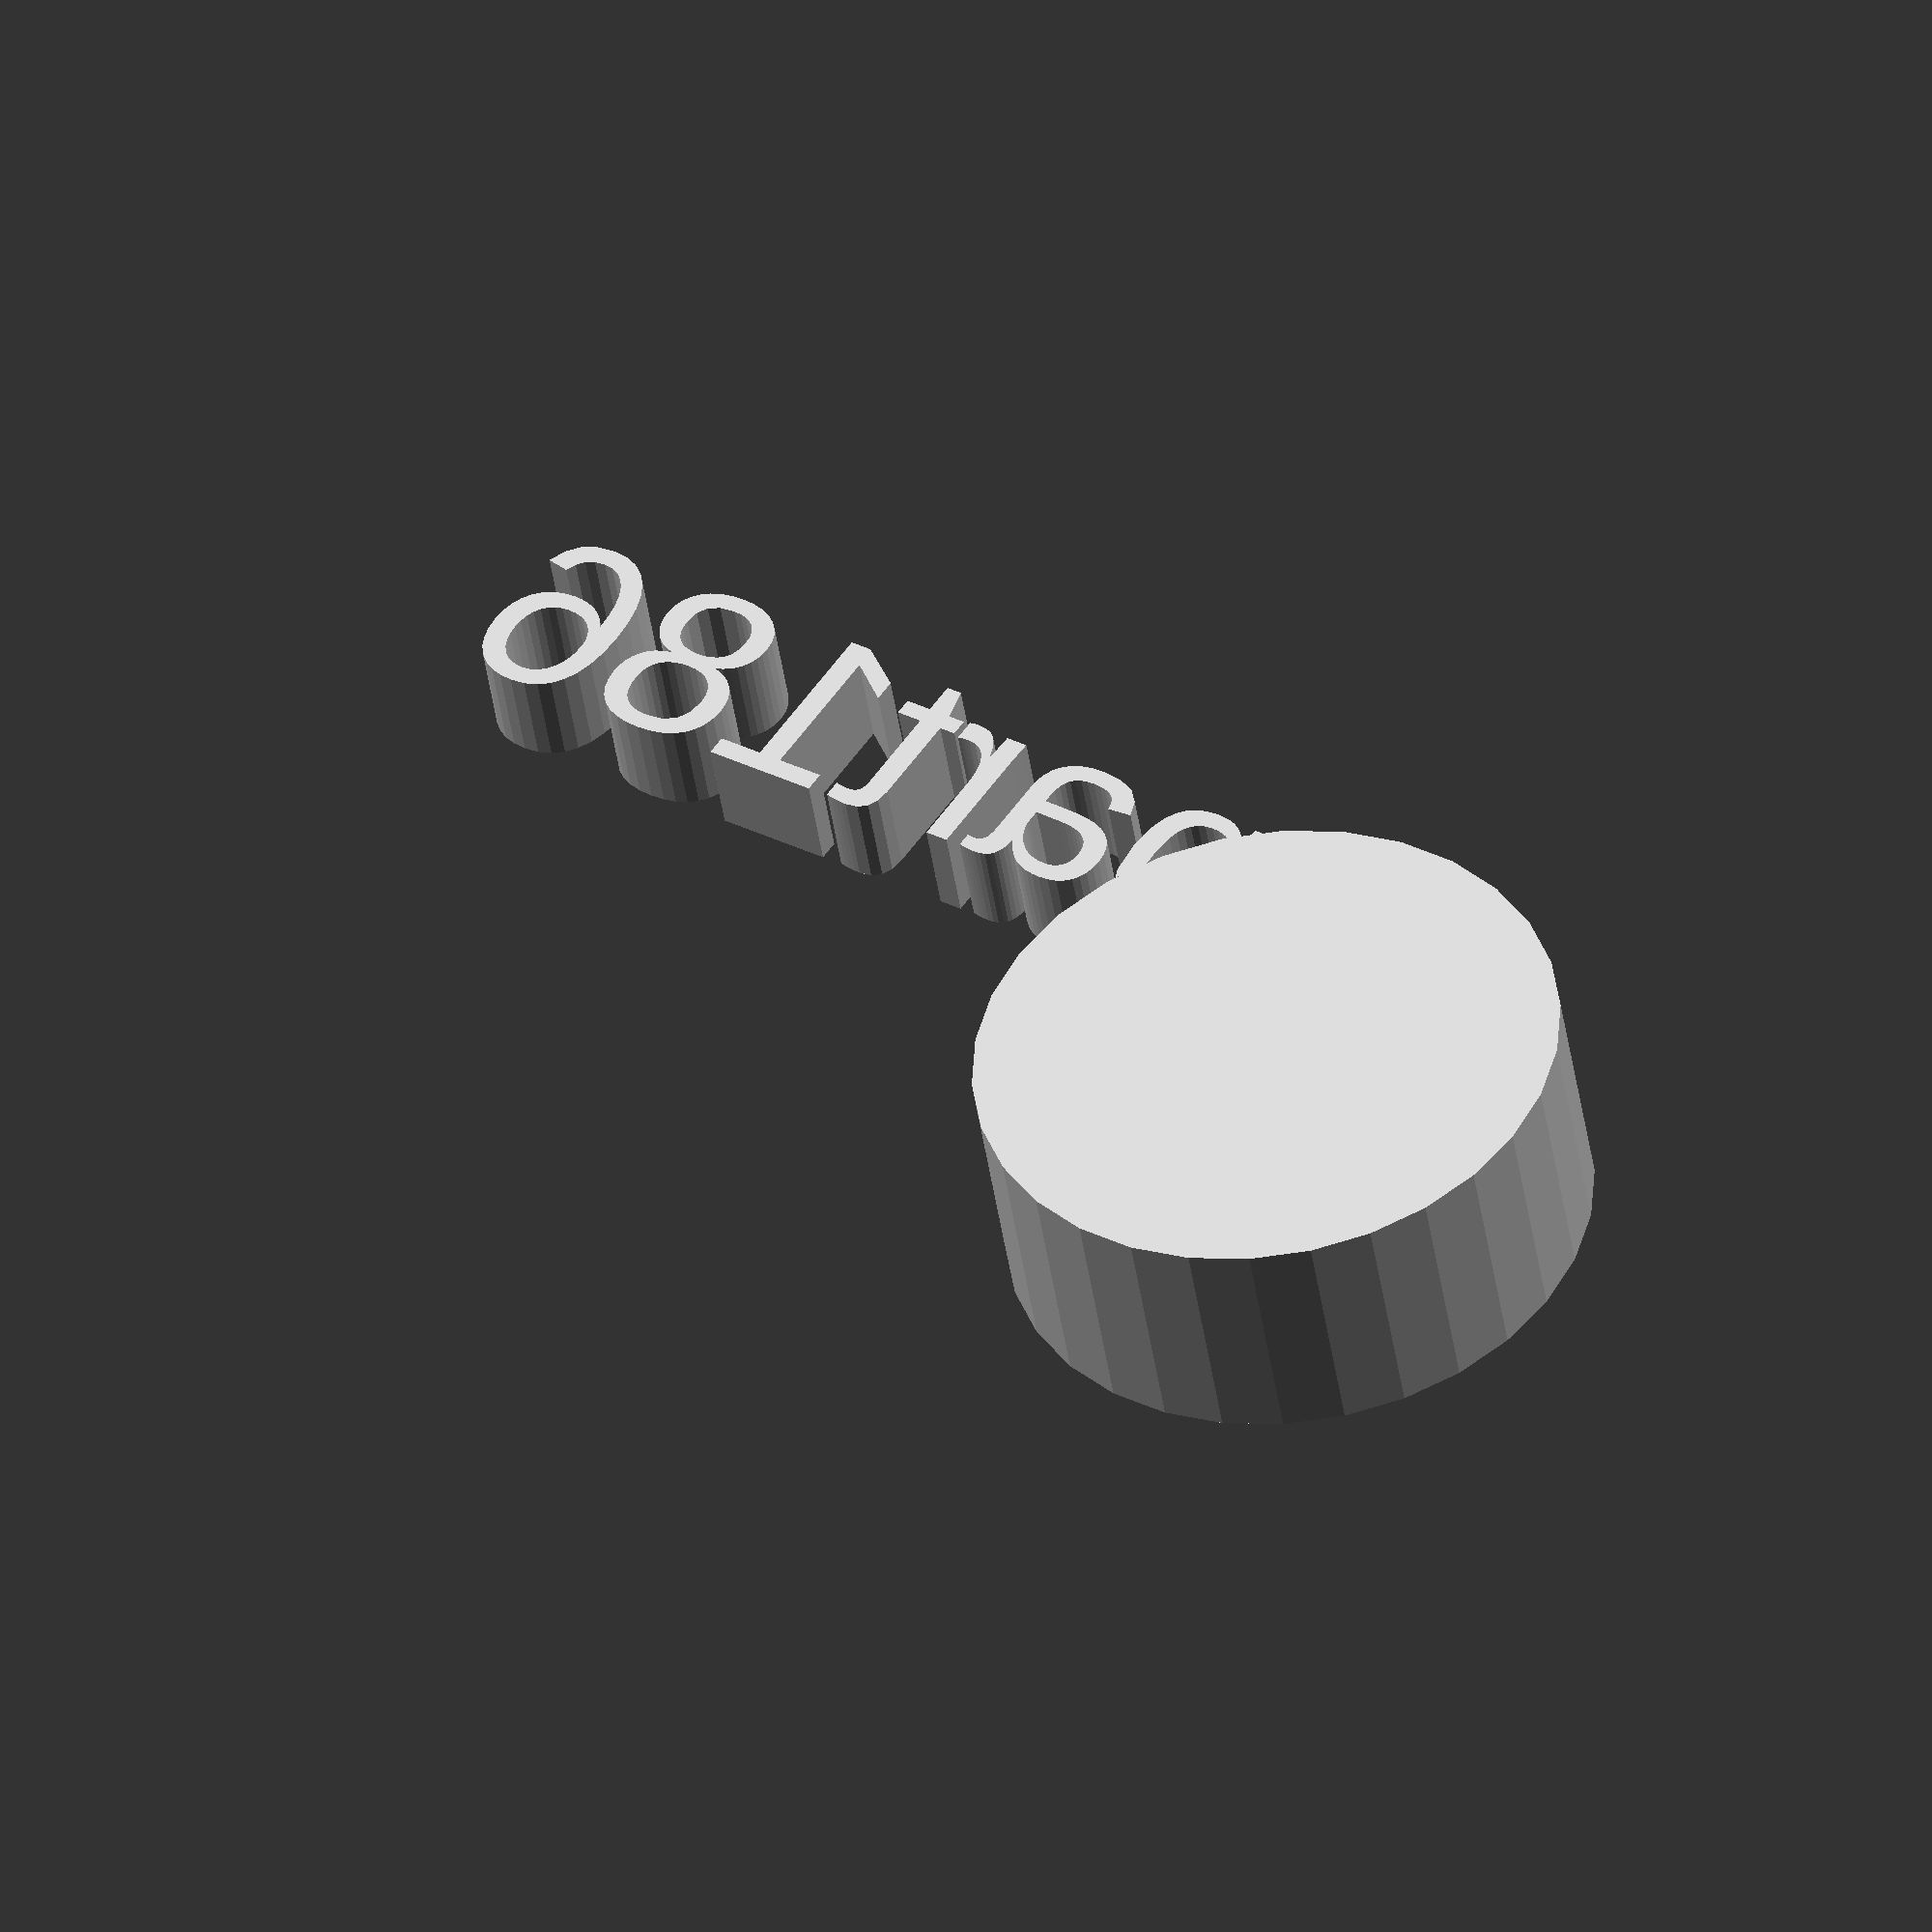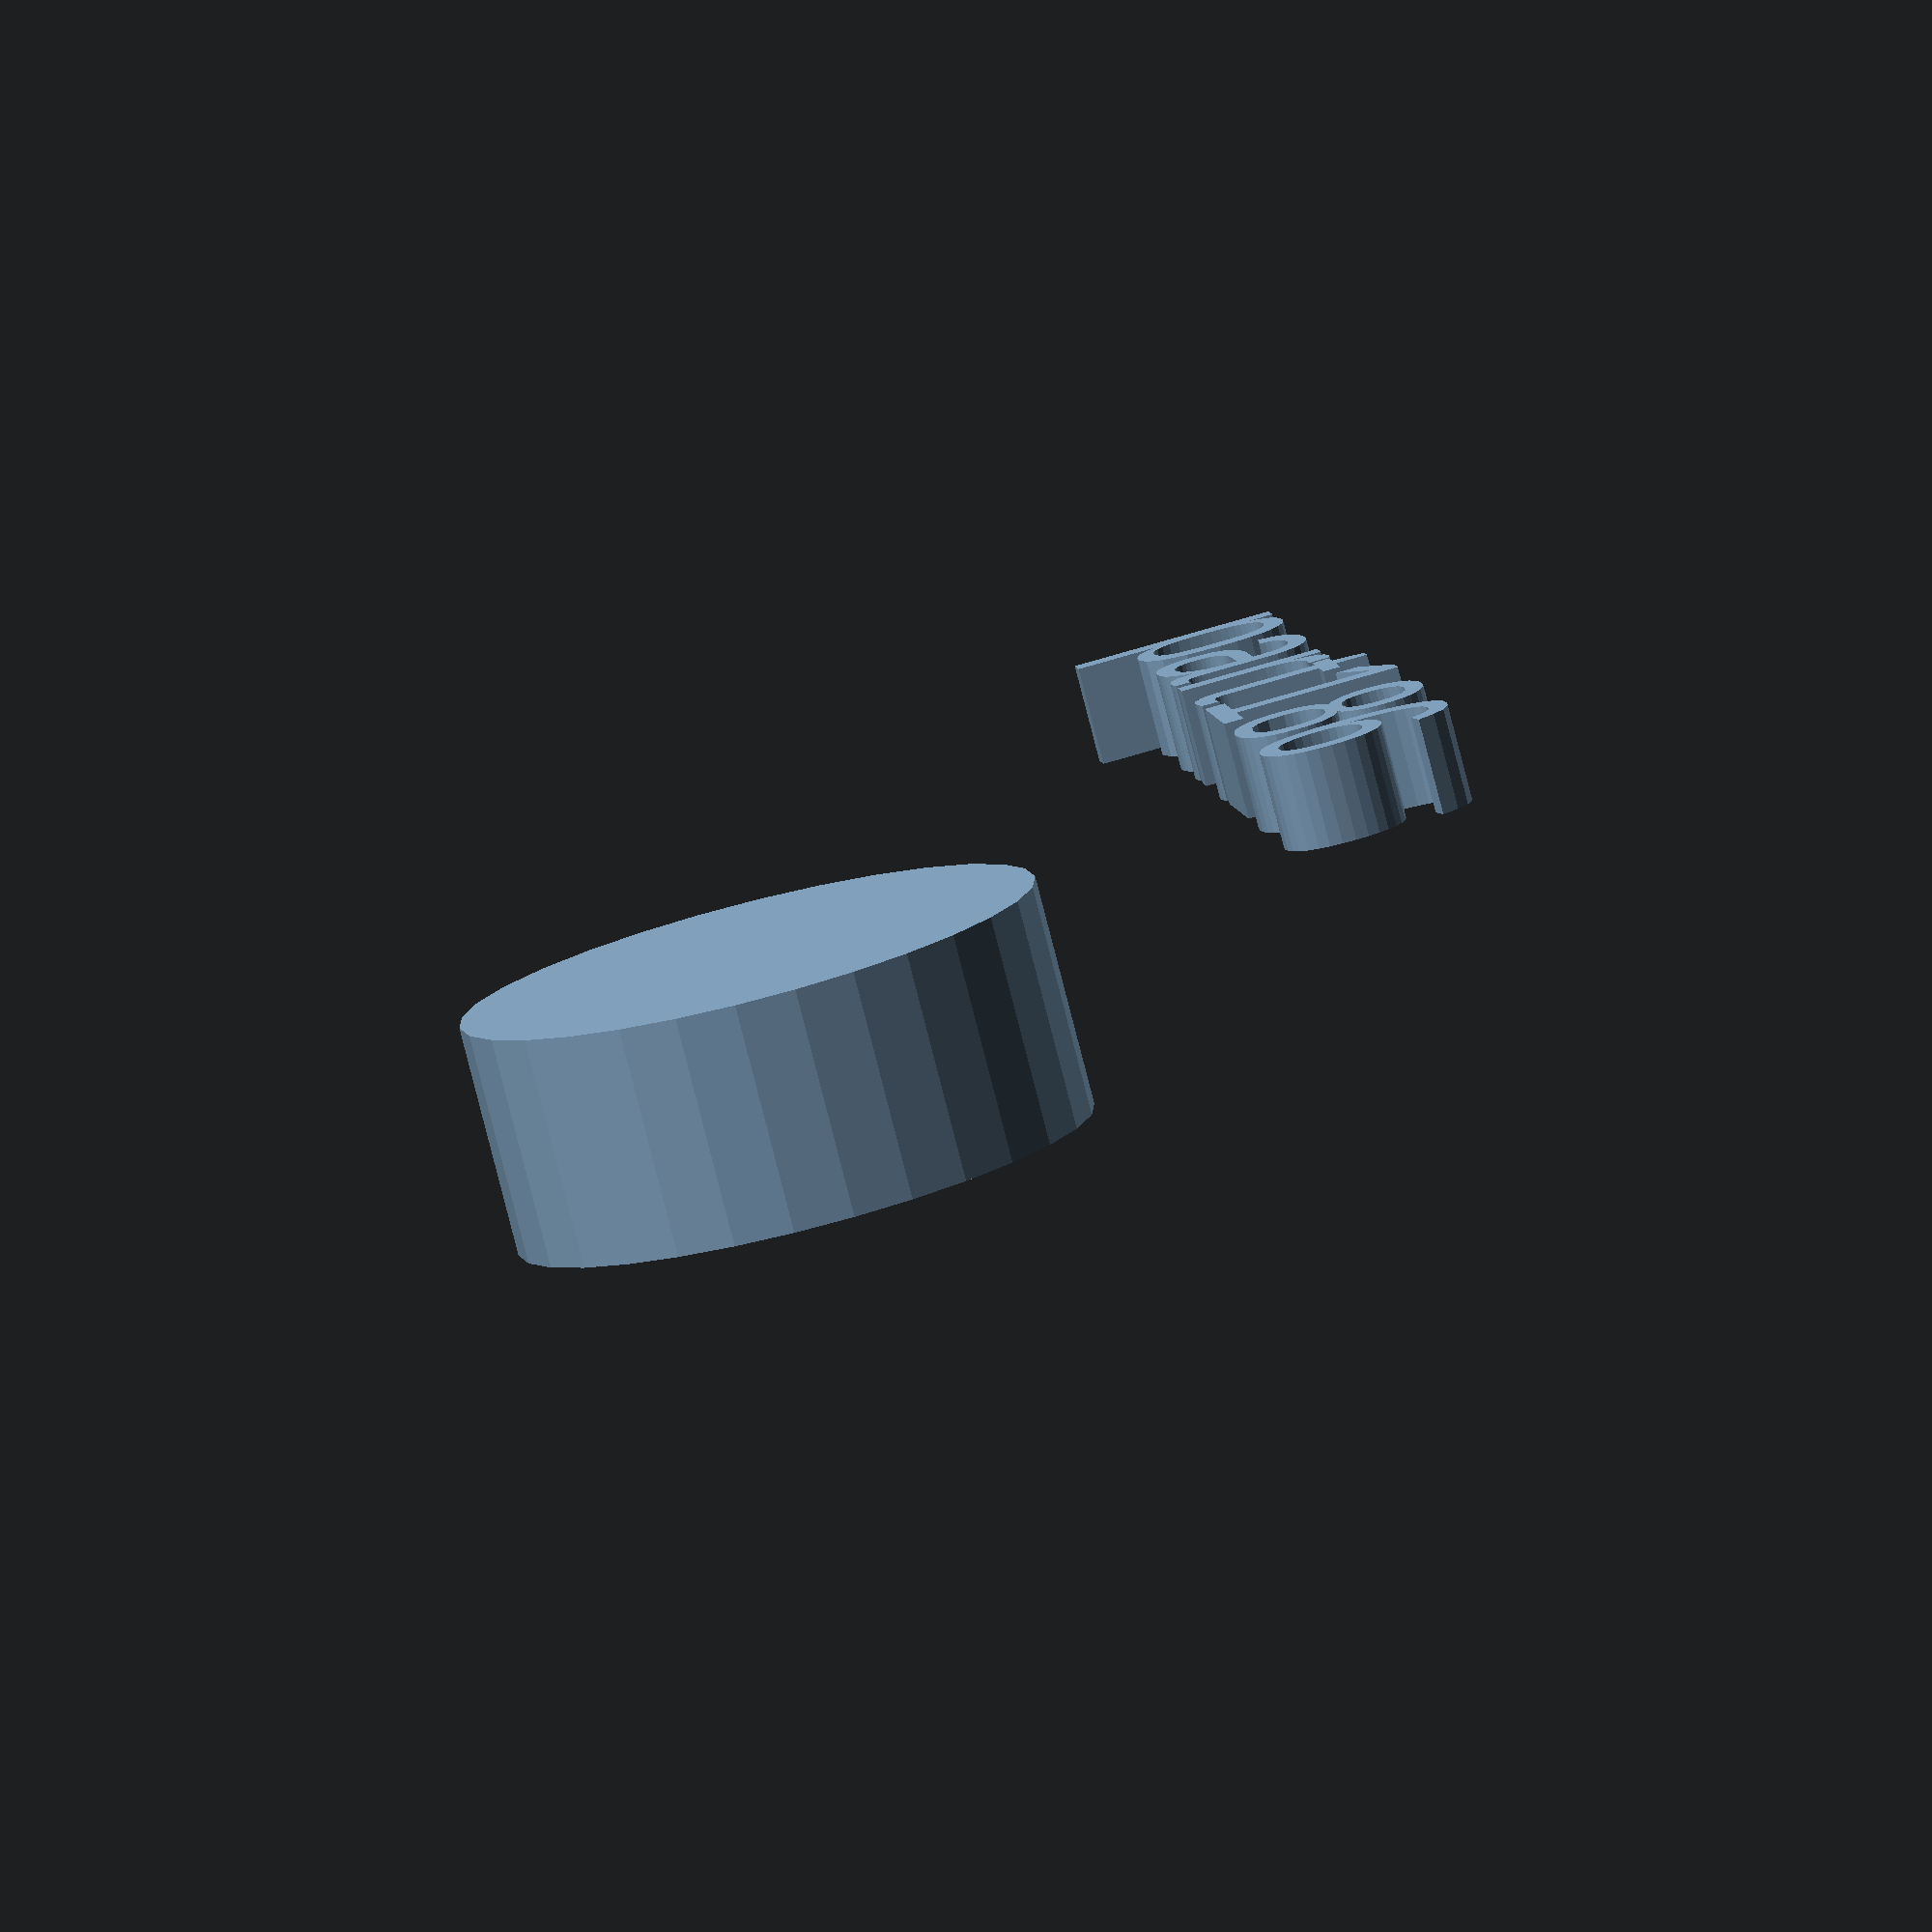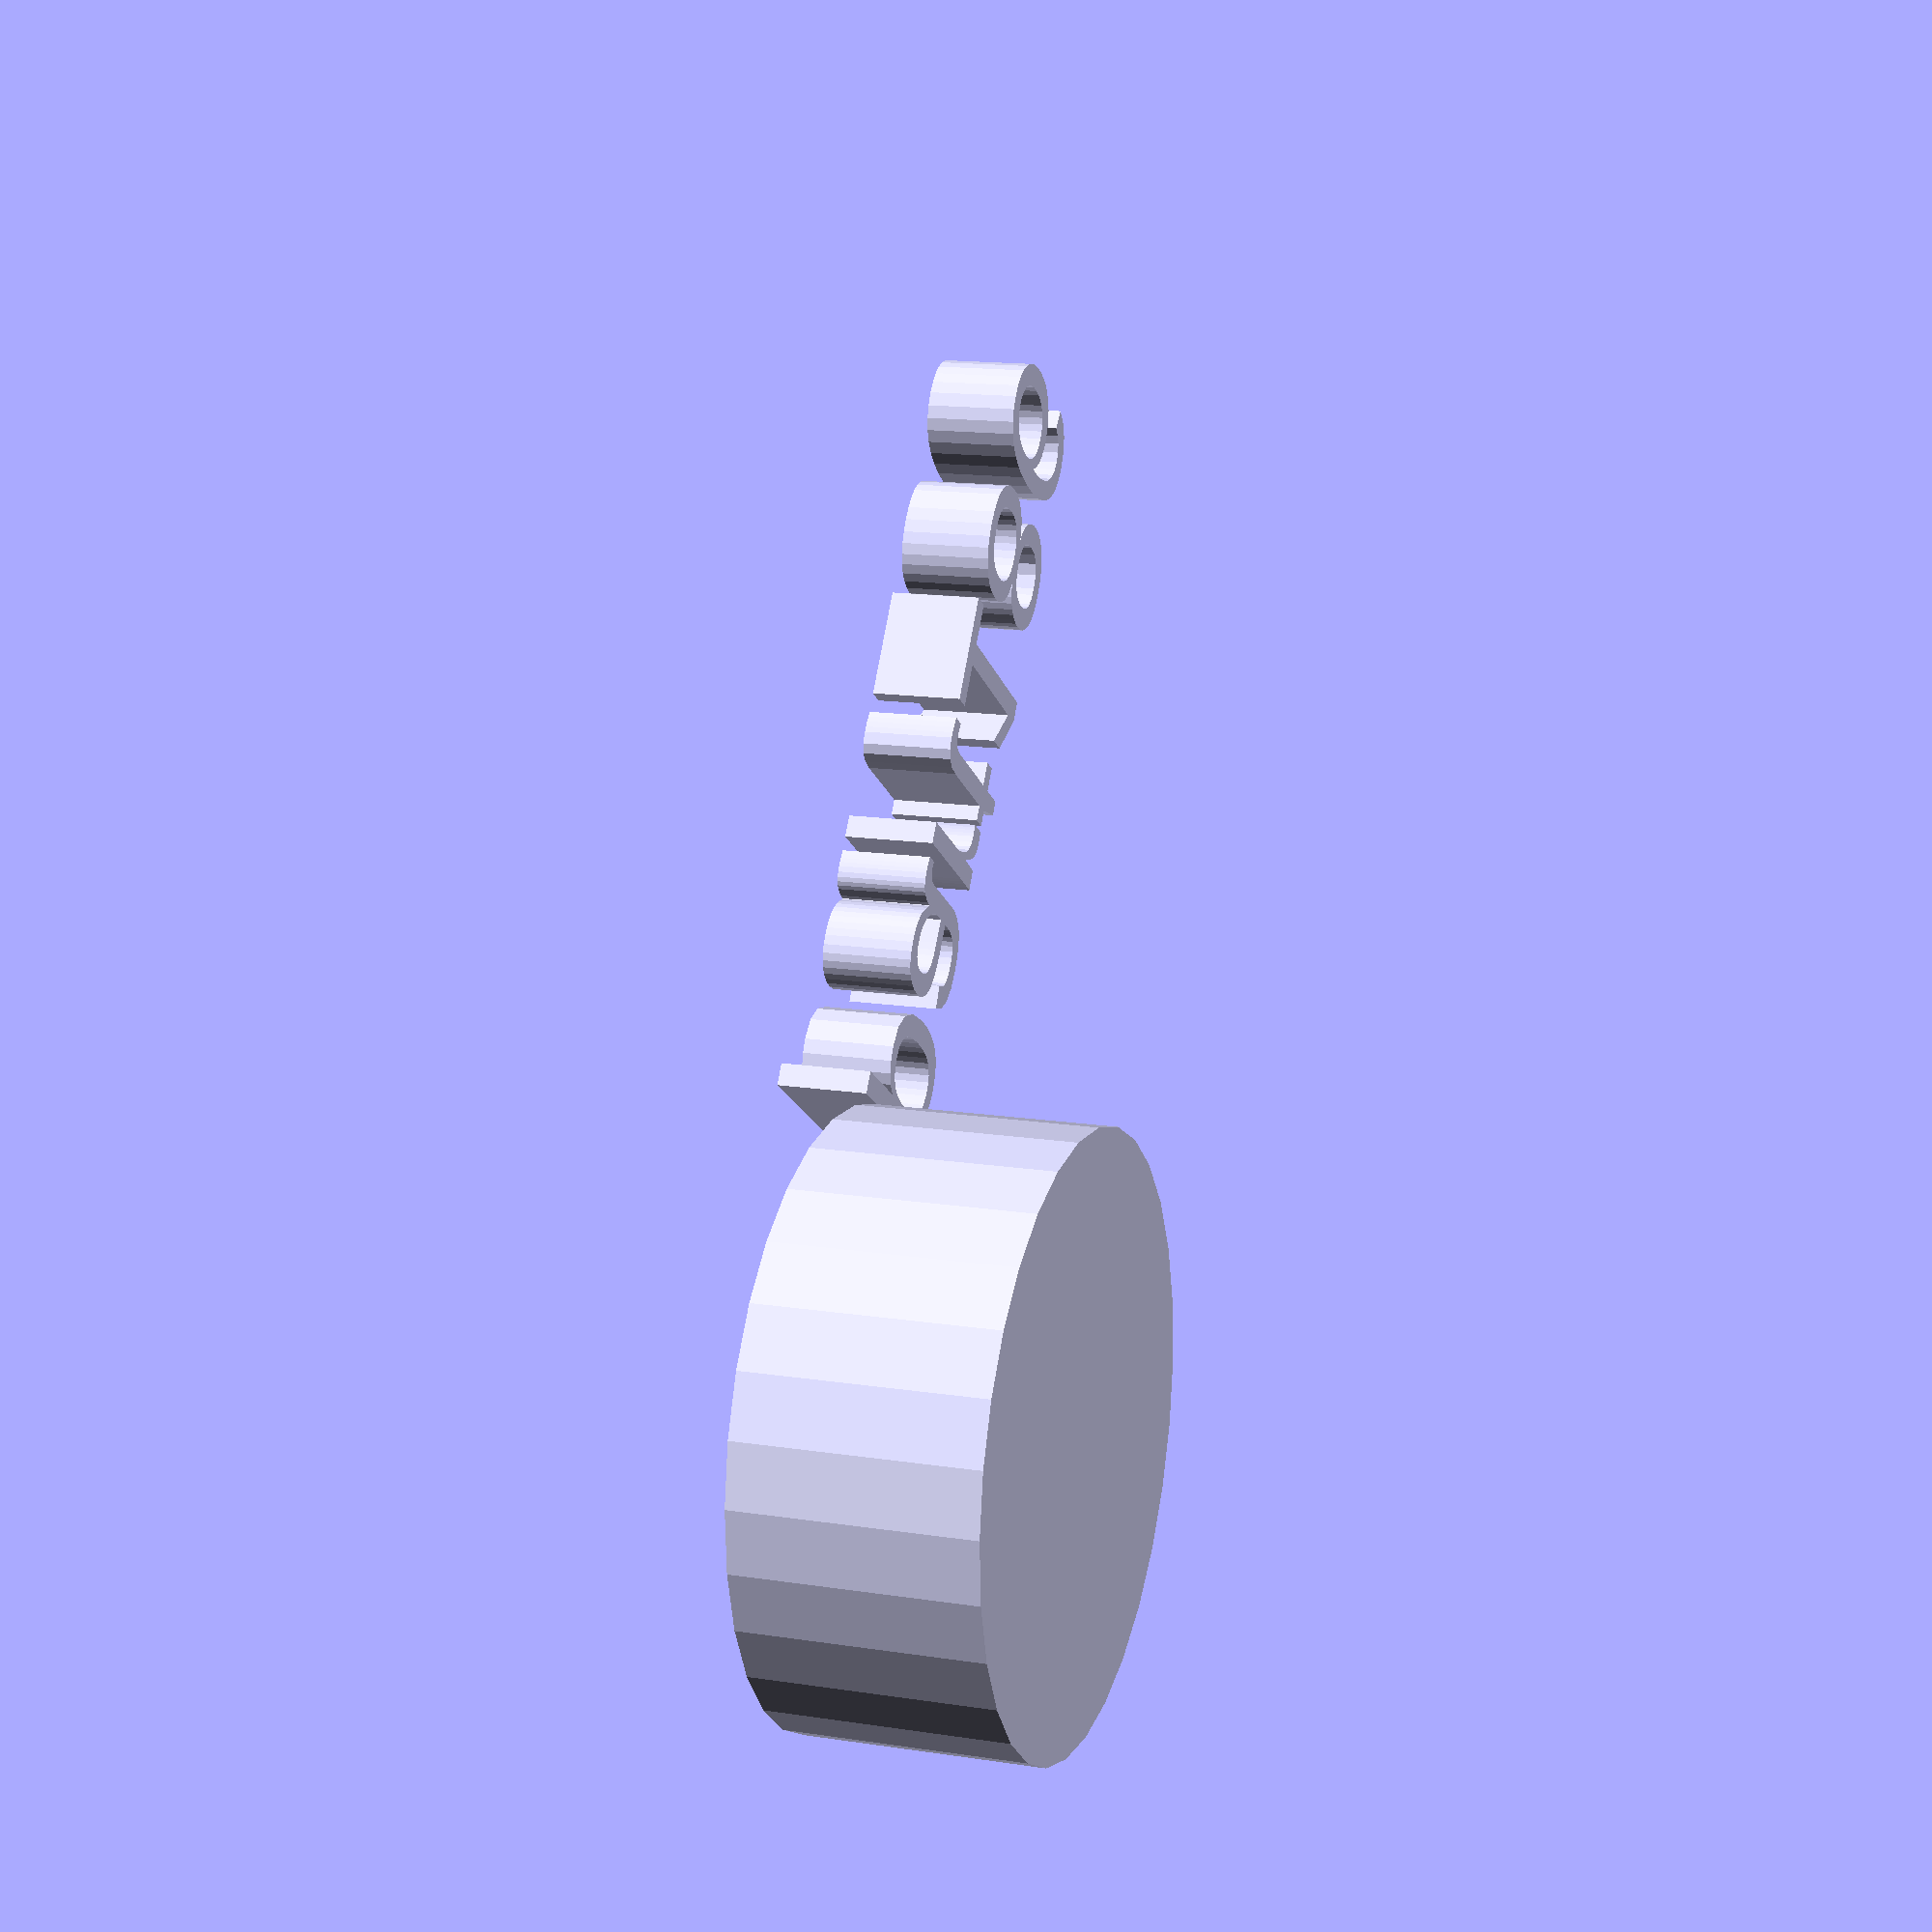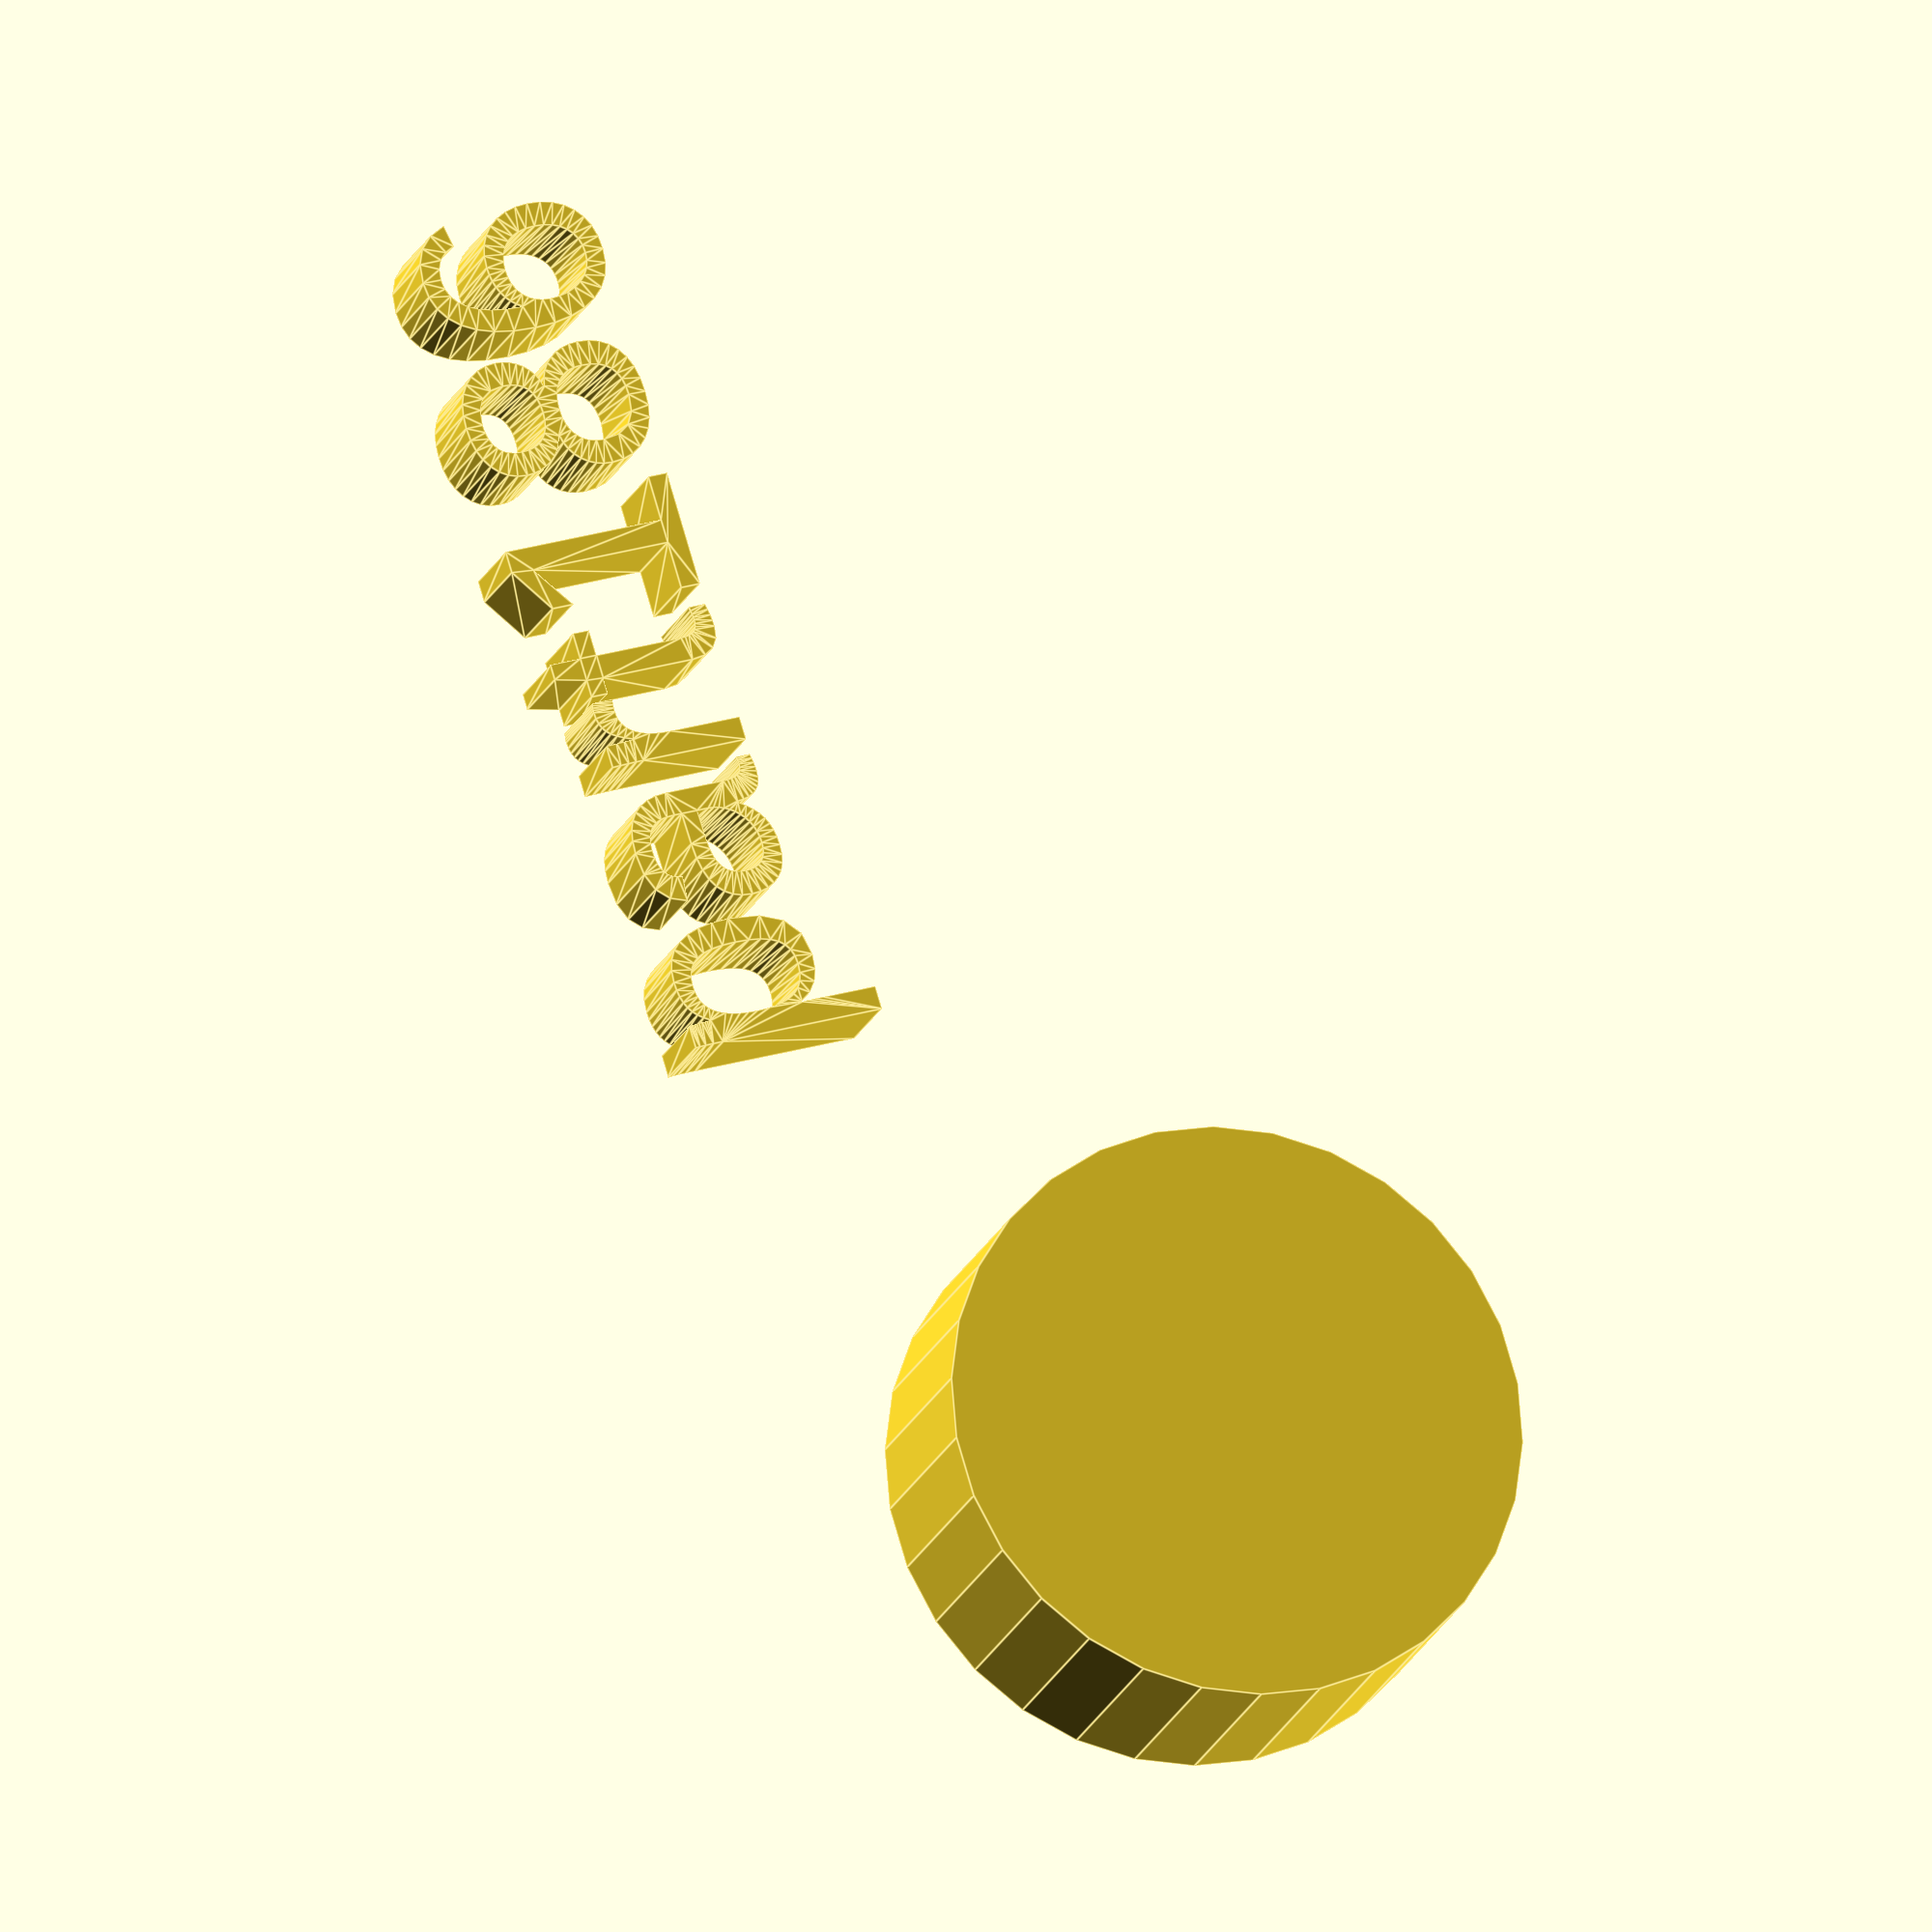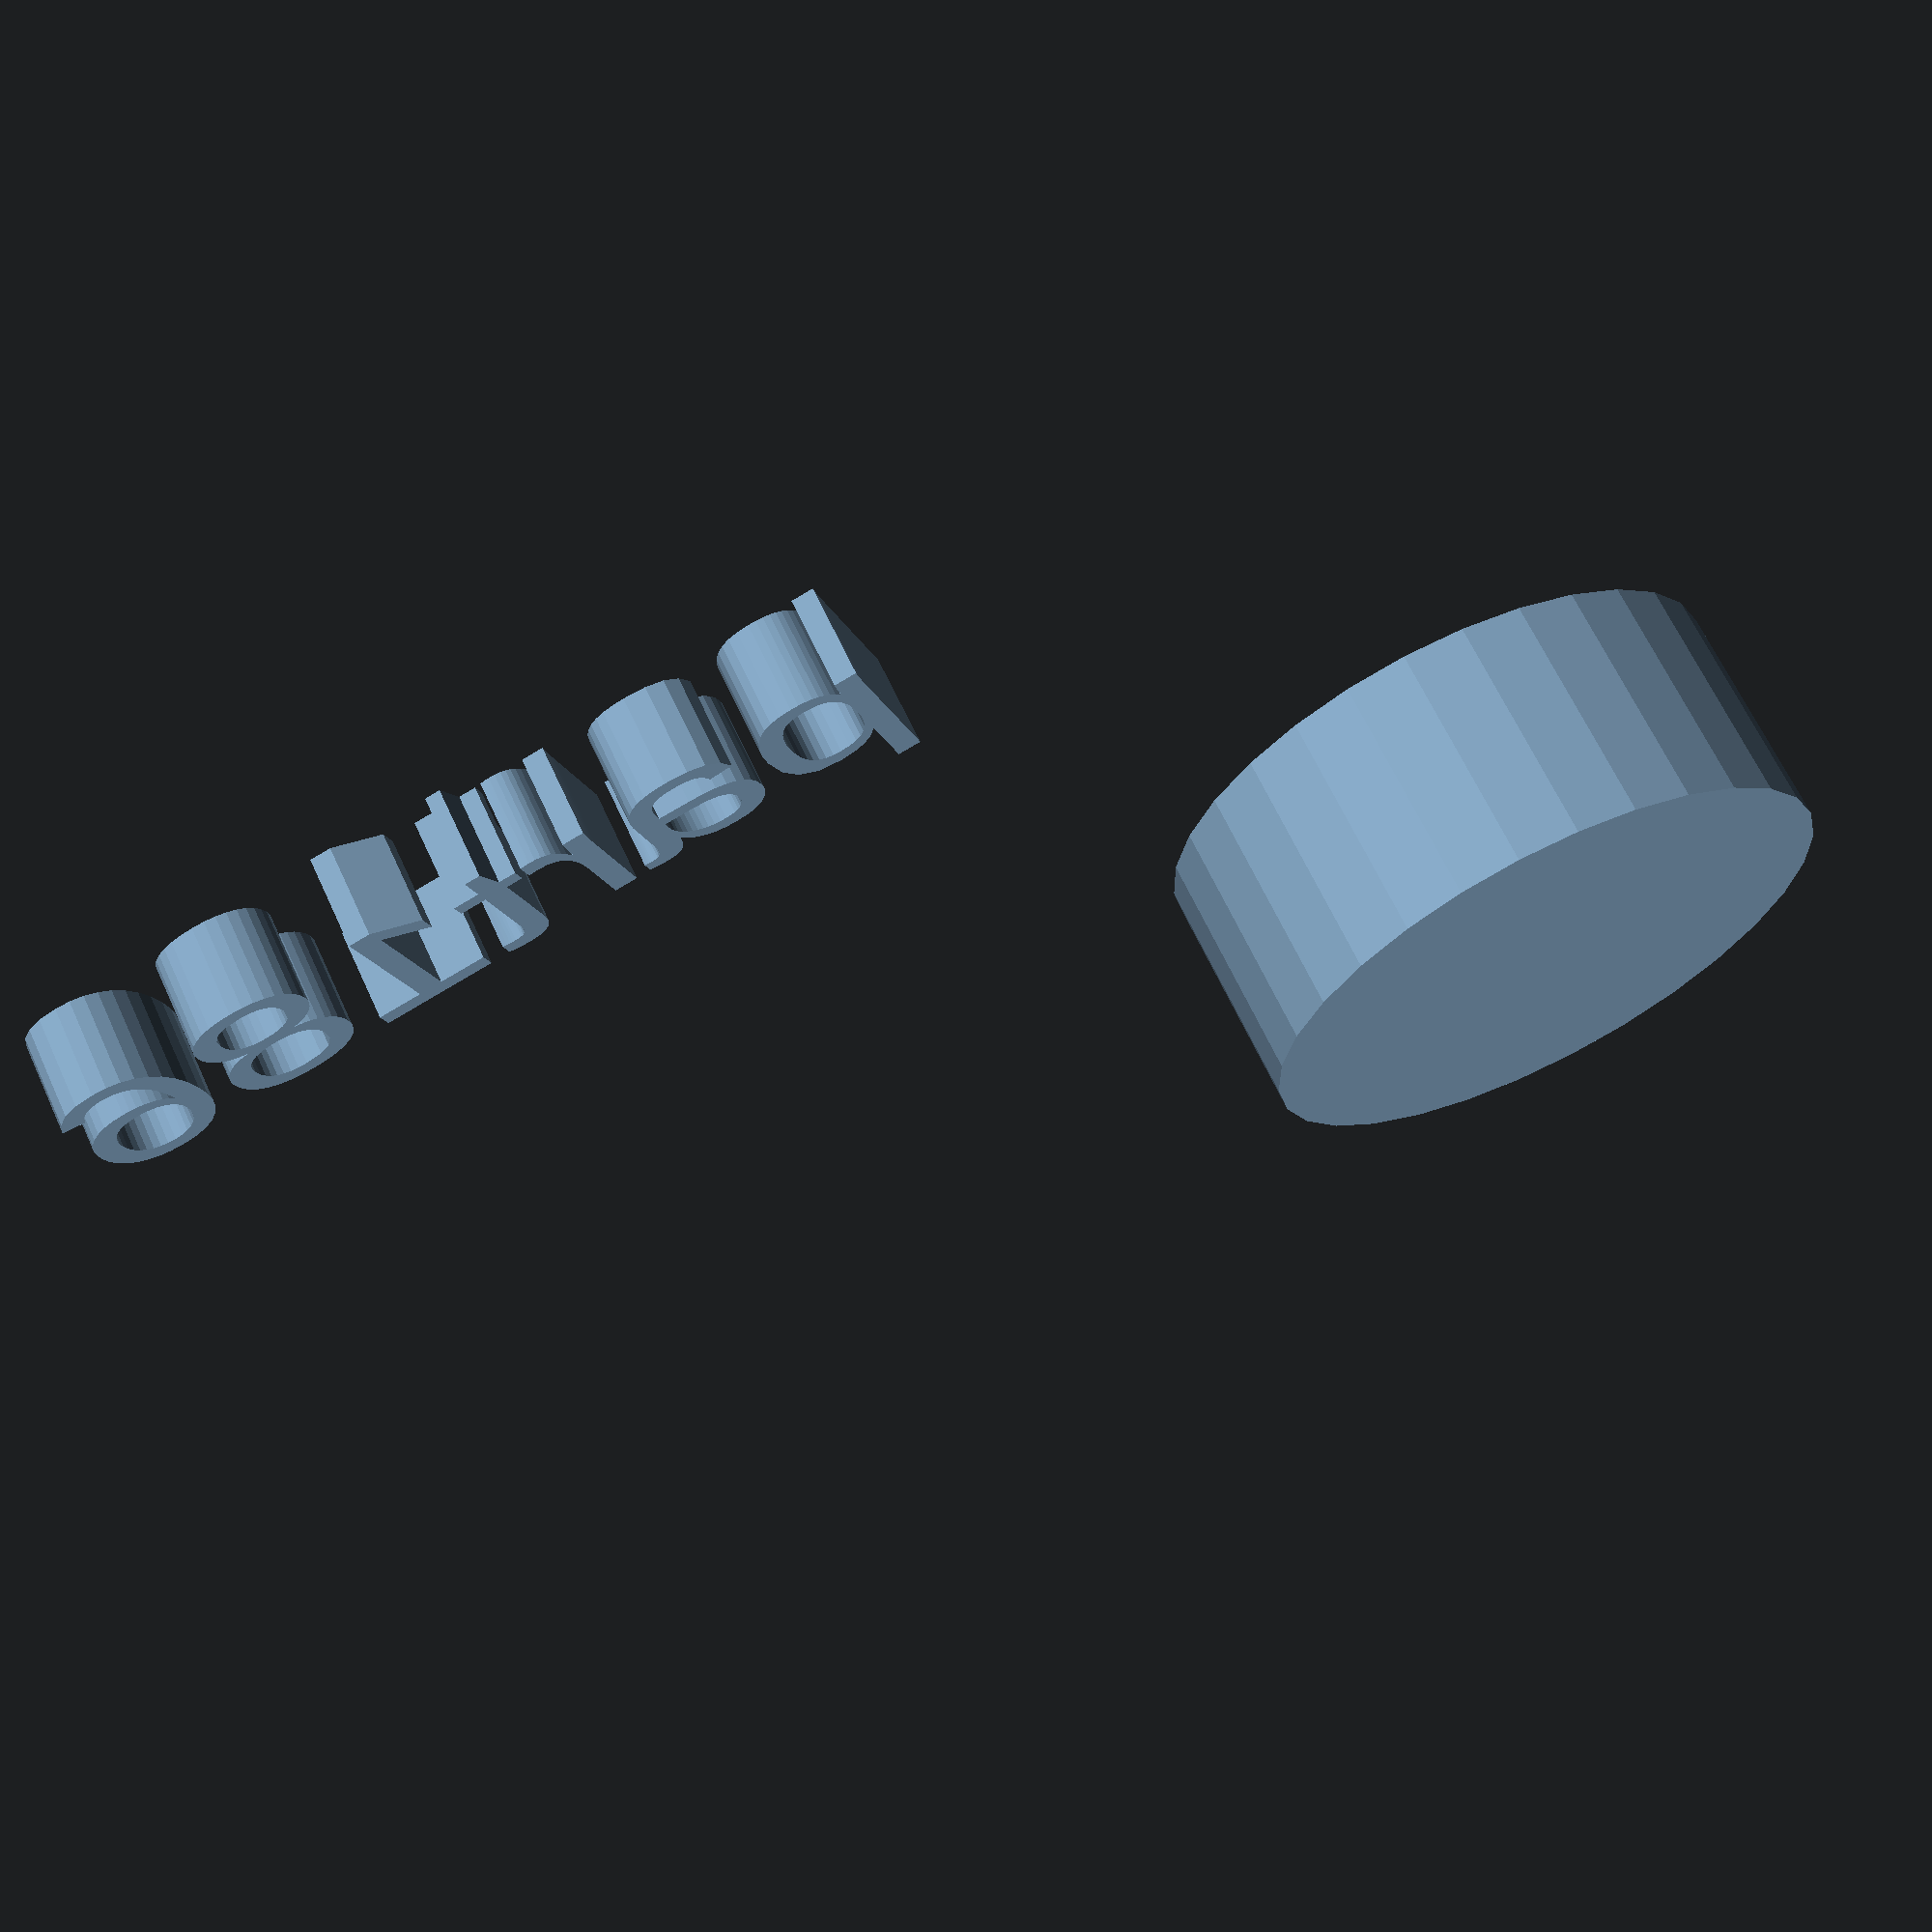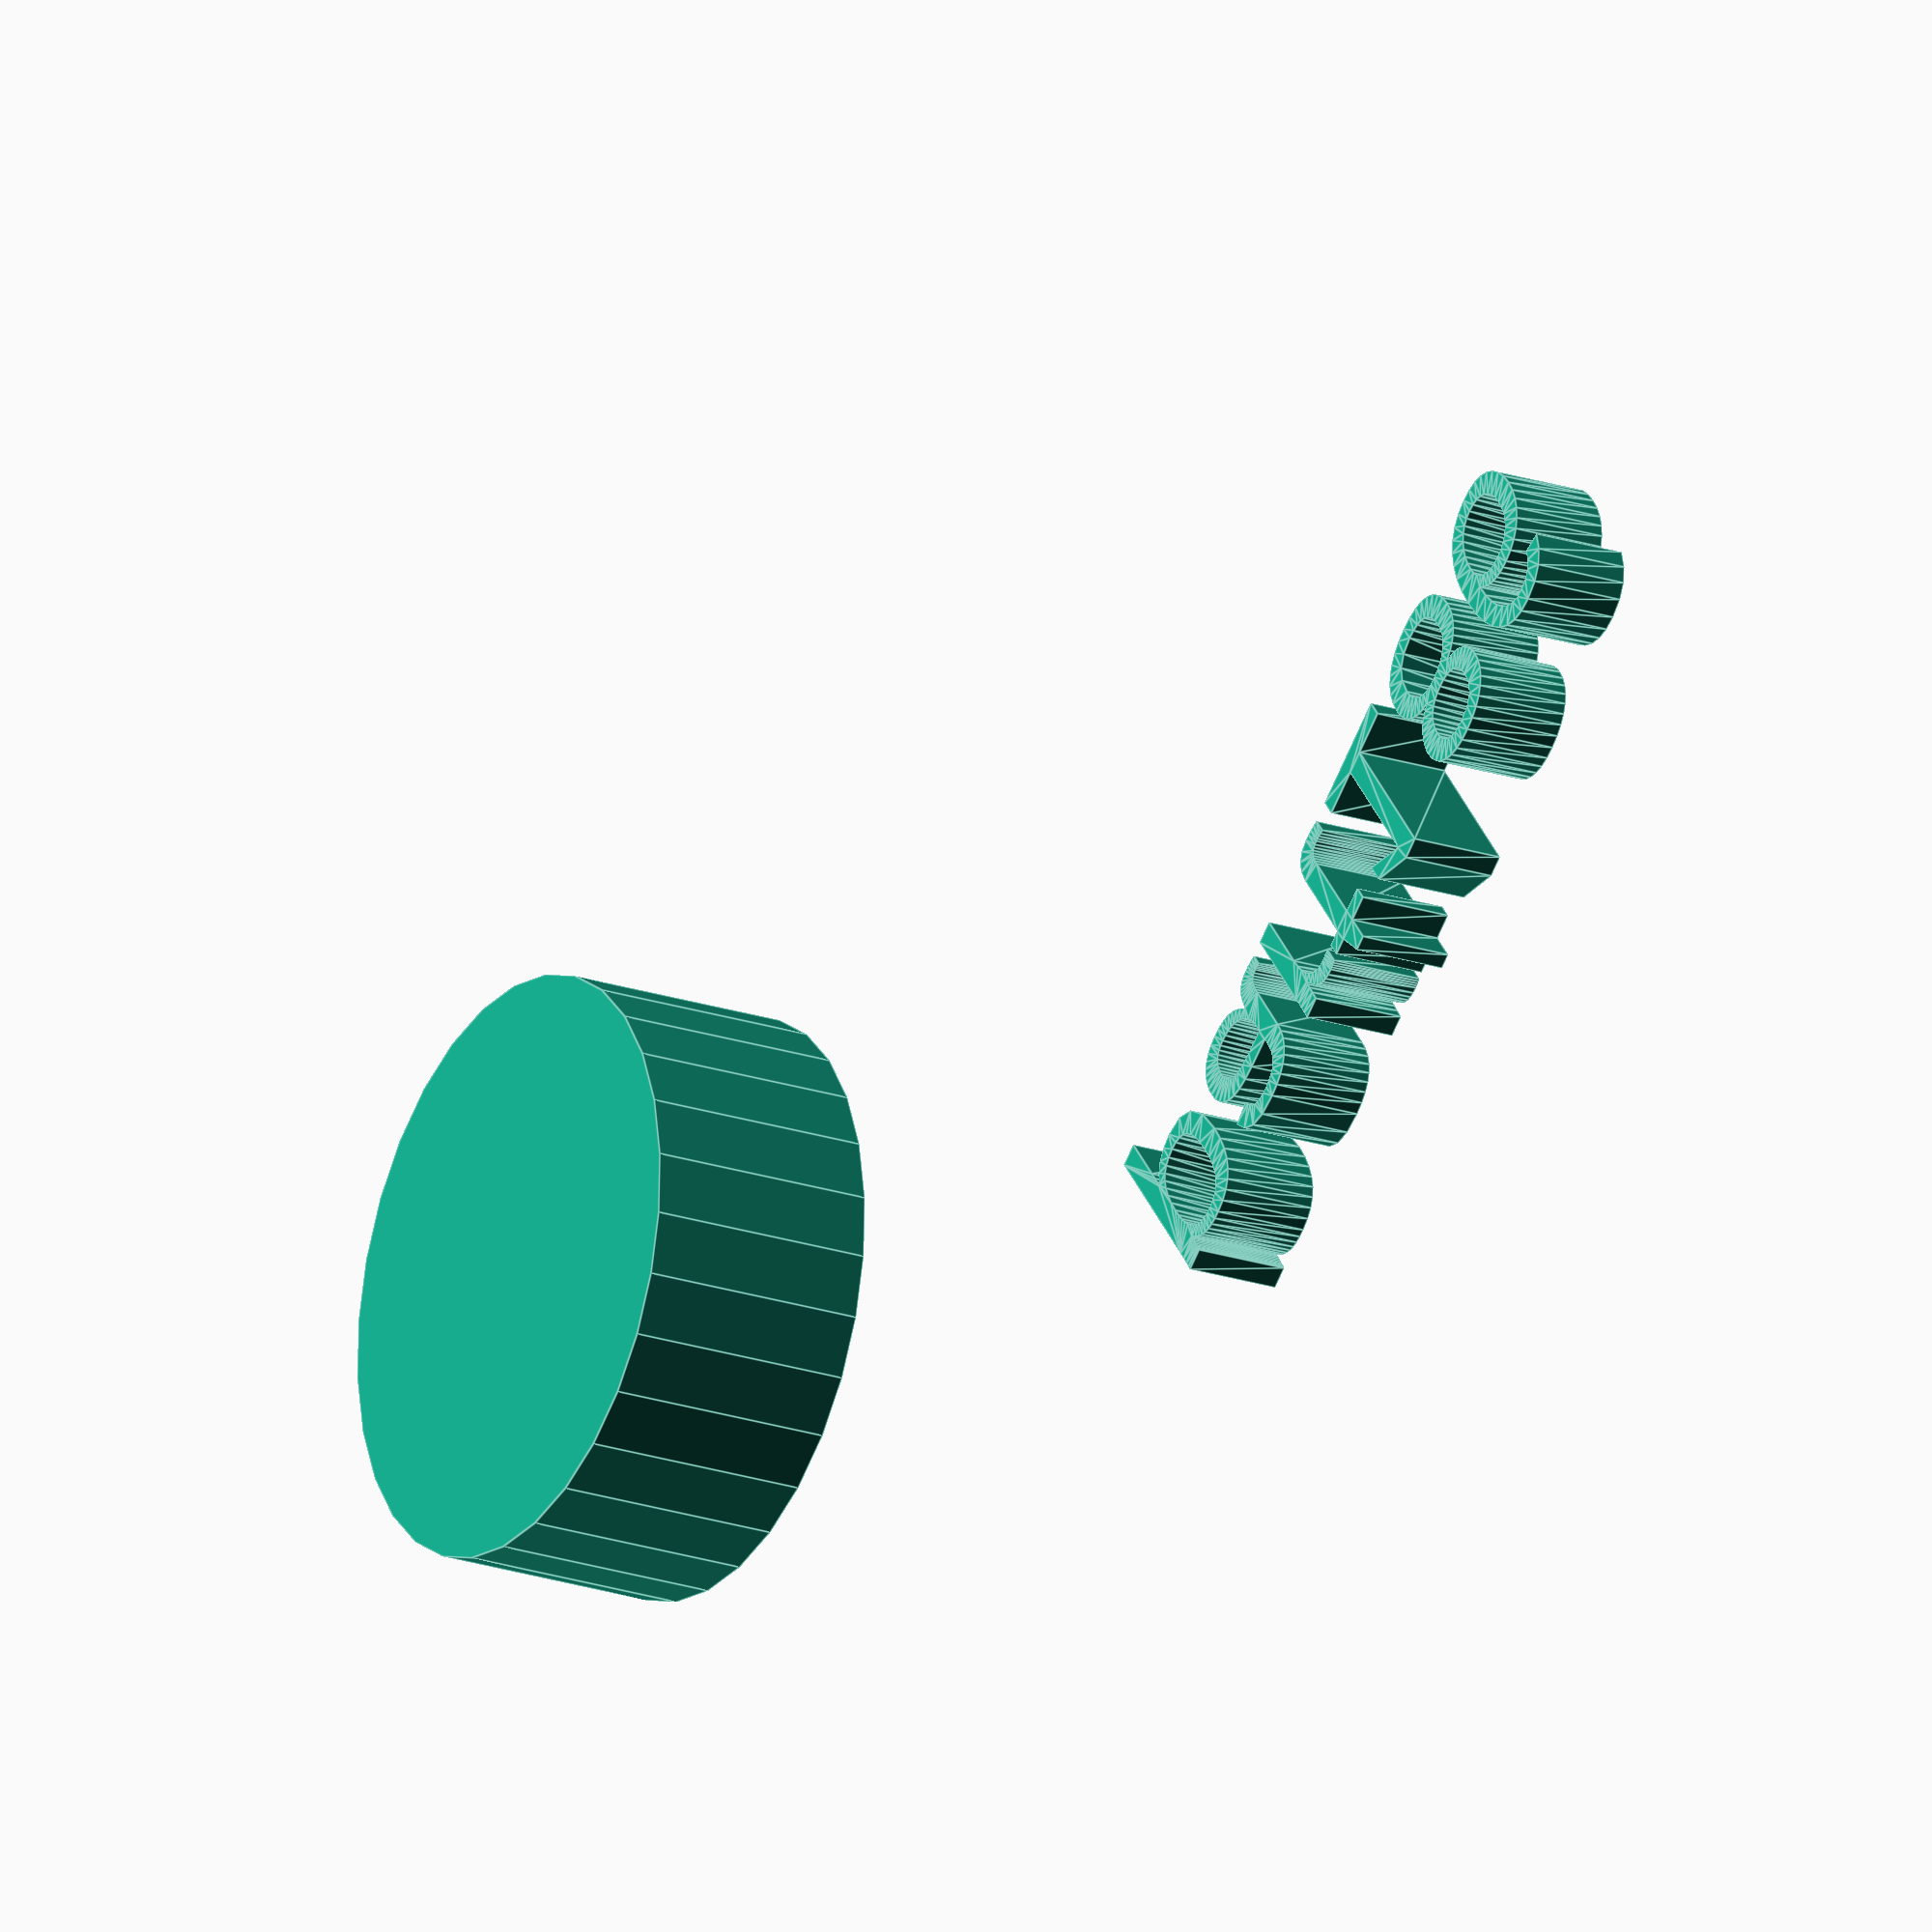
<openscad>
//[CUSTOMIZATION]
// Height
h=12;
// Radius
r1=15;
// Message
txt="part186";
module __END_CUSTOMIZATIONS () { }
cylinder(h,r1,r1);
translate([20,20,20]) { linear_extrude(5) text(txt, font="Liberation Sans"); }

</openscad>
<views>
elev=224.4 azim=146.7 roll=351.8 proj=o view=wireframe
elev=80.3 azim=80.4 roll=14.4 proj=o view=wireframe
elev=165.7 azim=57.3 roll=71.2 proj=p view=wireframe
elev=18.3 azim=253.2 roll=343.7 proj=o view=edges
elev=114.6 azim=198.7 roll=24.8 proj=p view=wireframe
elev=201.4 azim=40.0 roll=300.6 proj=o view=edges
</views>
